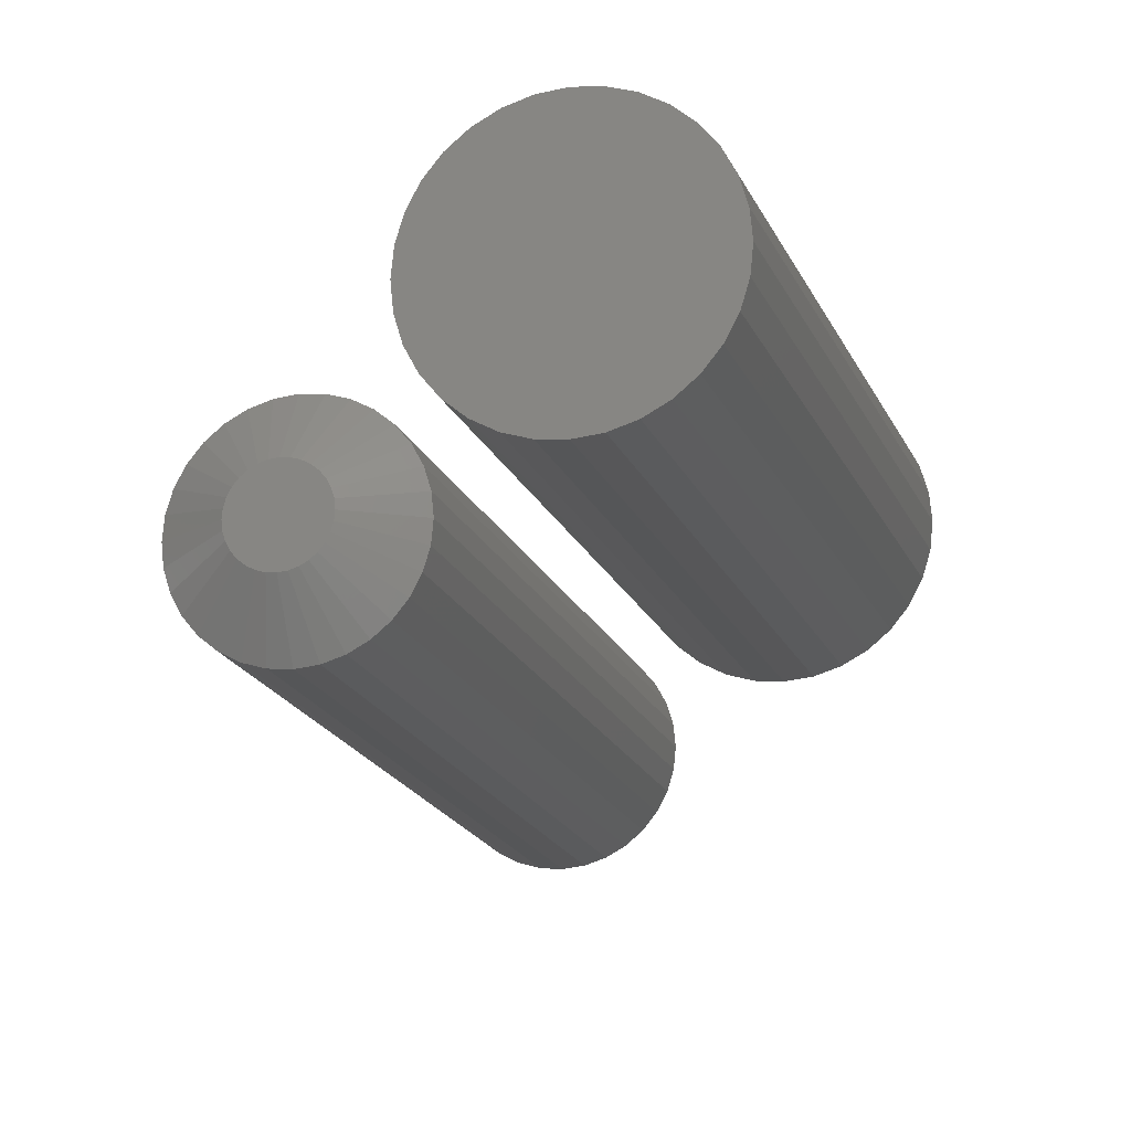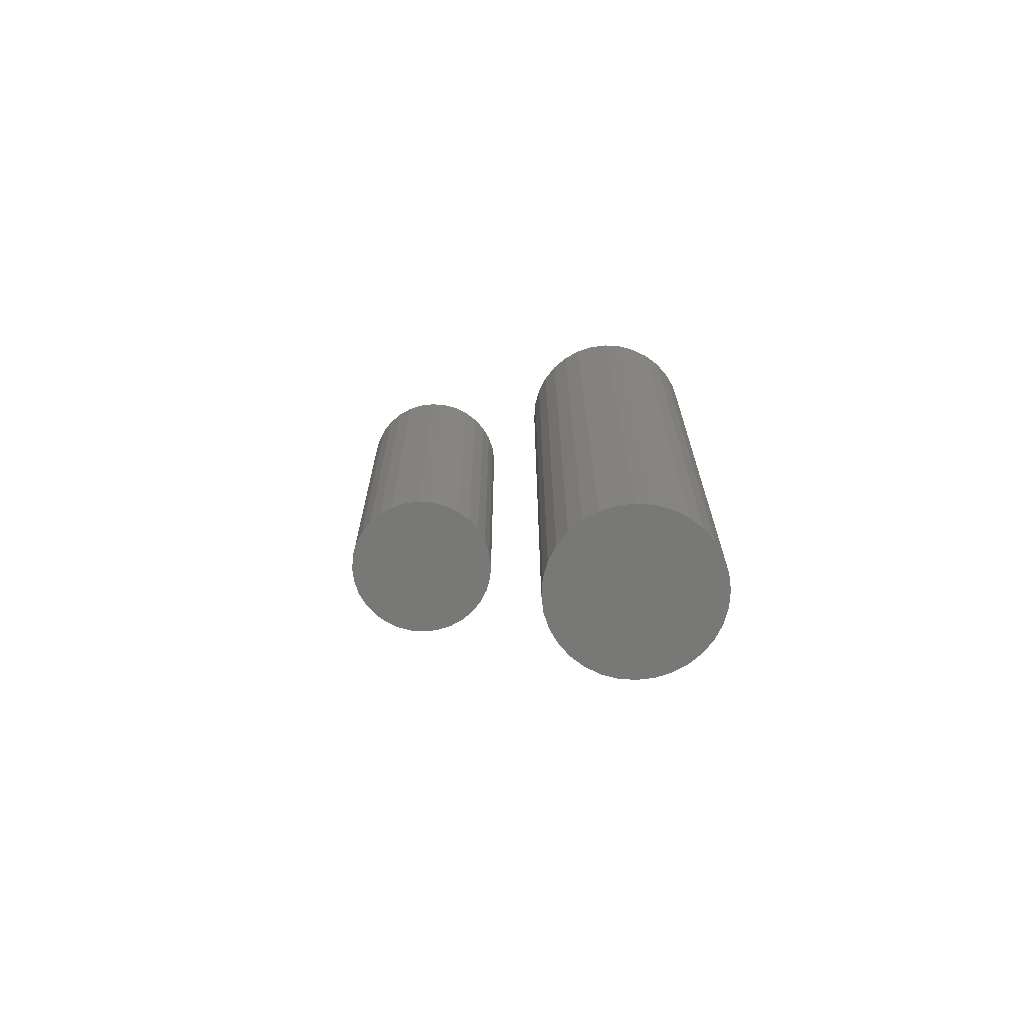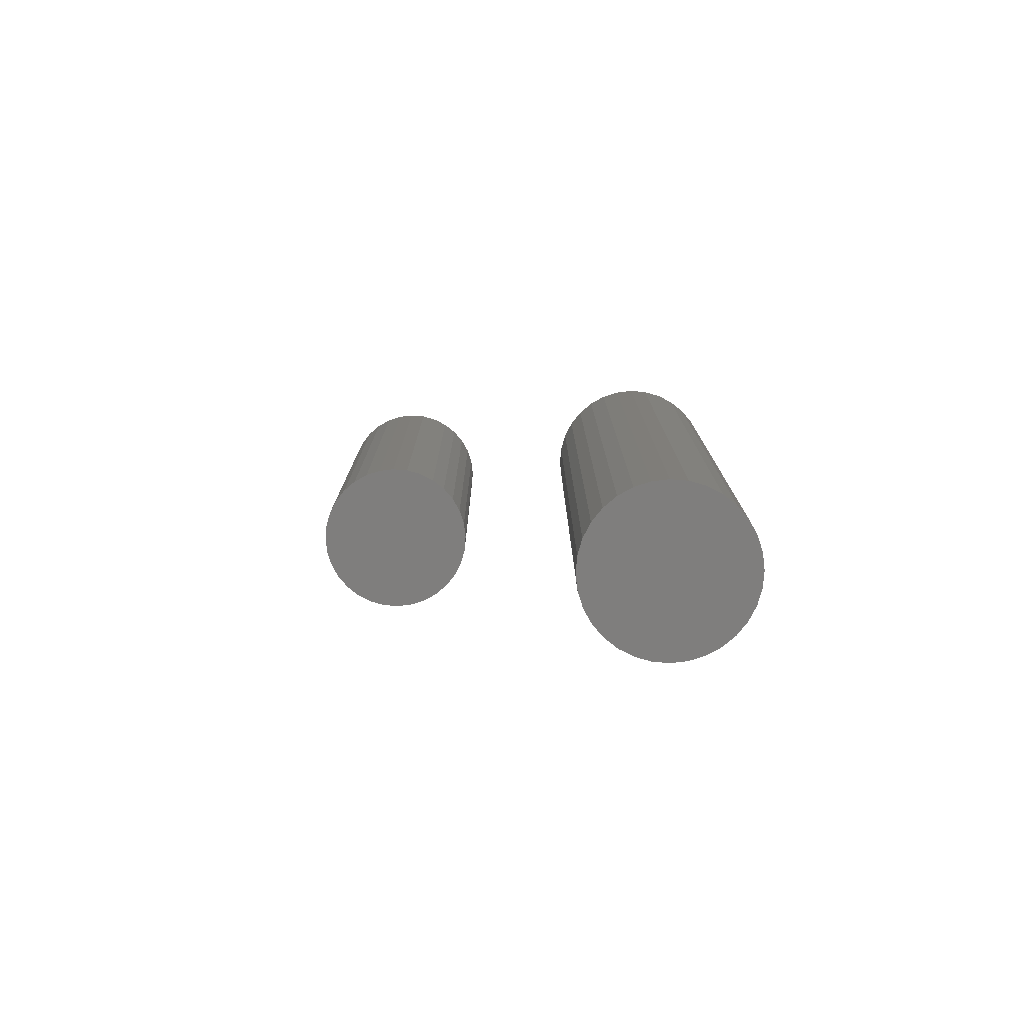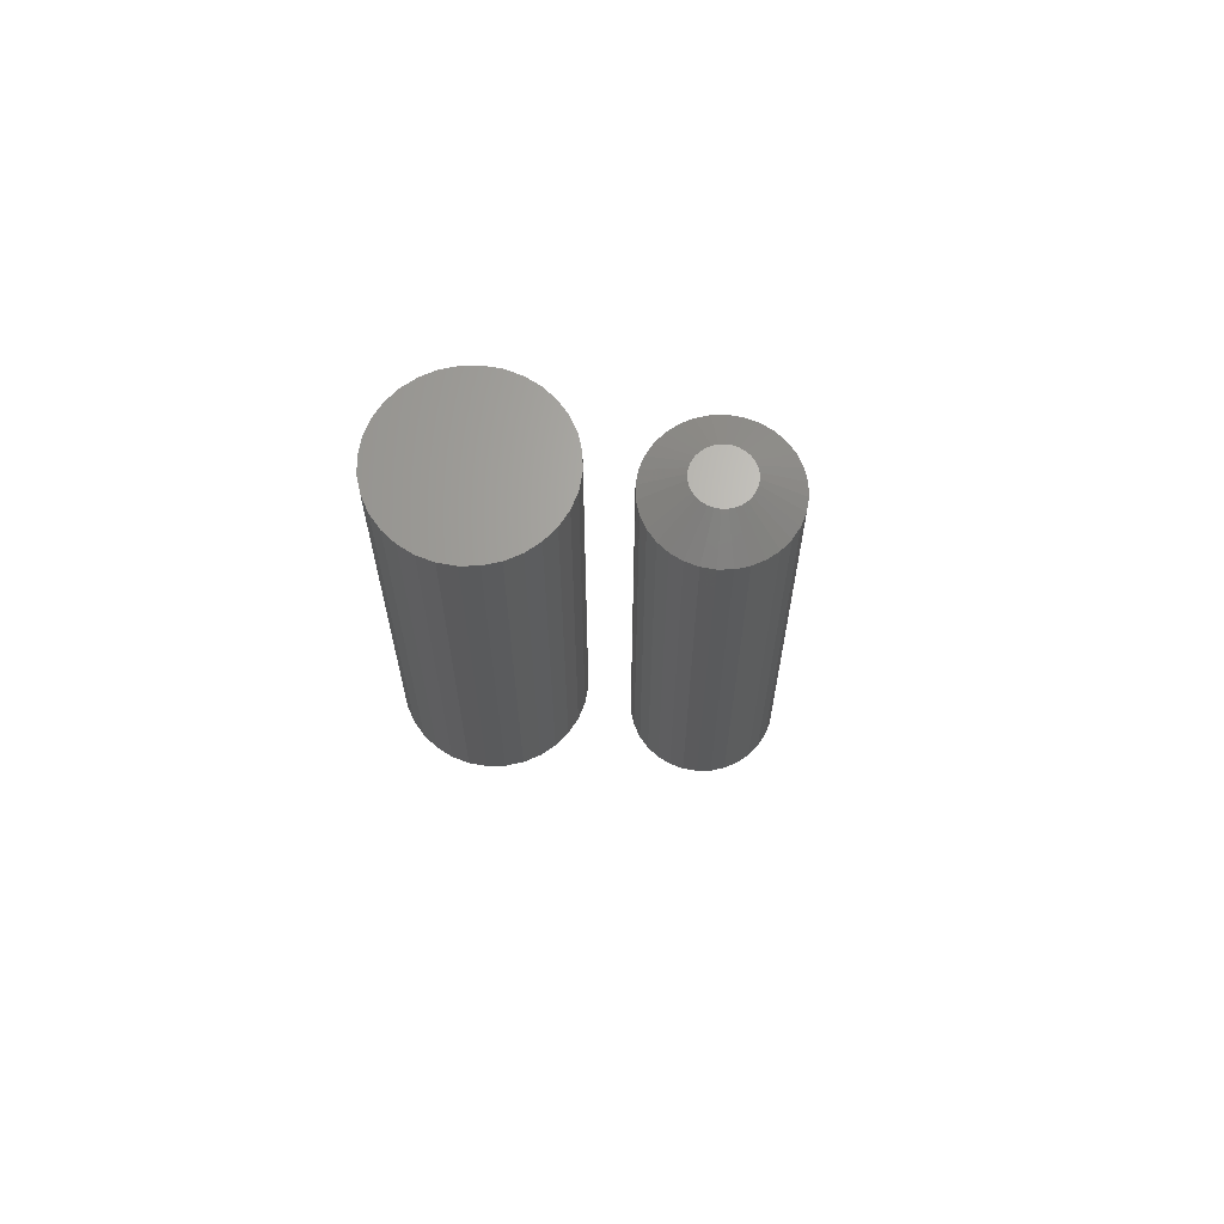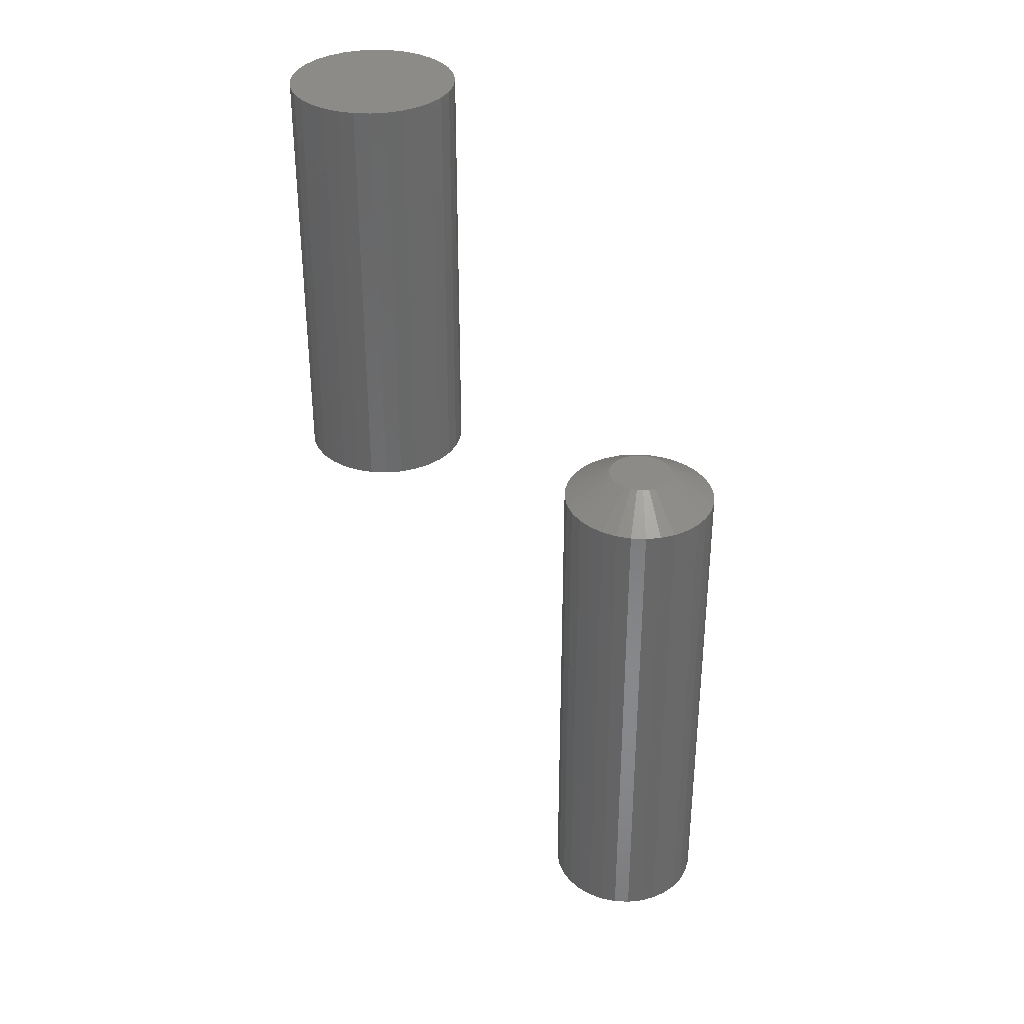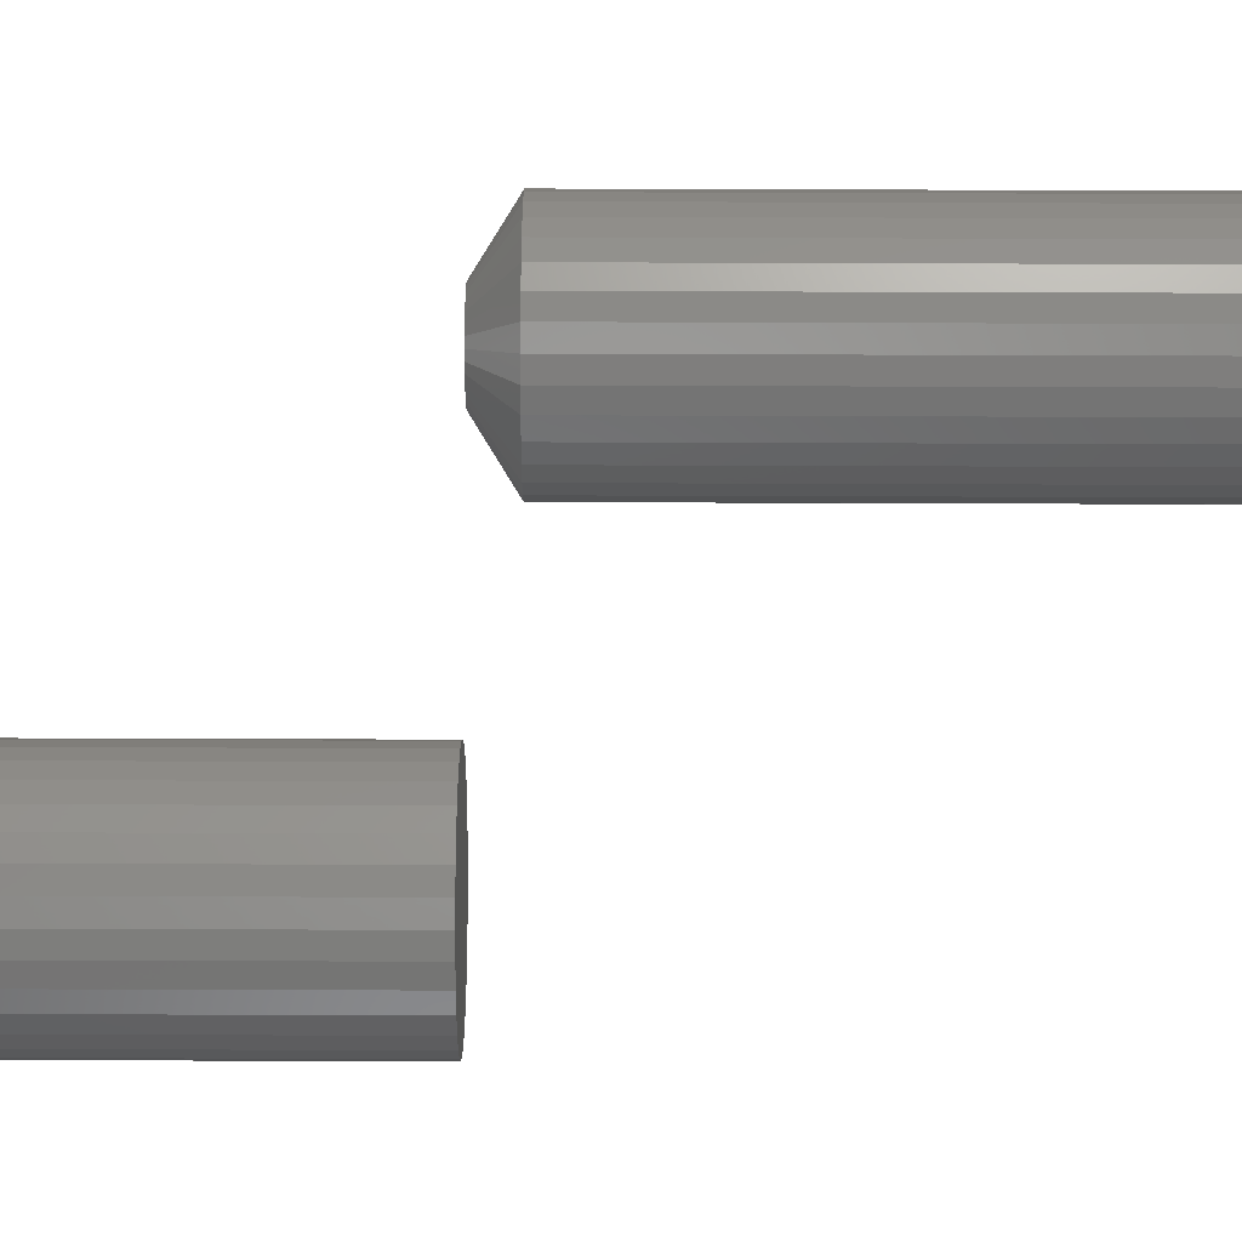
<metadata>
{"format":"stl","ext":"stl","renderer":"f3d","projection":"perspective","resolution":1024,"background":"white","views":[{"elev":-16.9,"azim":-164.0,"up":"+Z"},{"elev":-70.8,"azim":35.3,"up":"+Y"},{"elev":-78.4,"azim":12.3,"up":"+Y"},{"elev":66.1,"azim":-51.7,"up":"+Y"},{"elev":34.9,"azim":9.4,"up":"+Y"},{"elev":74.0,"azim":-89.8,"up":"+Z"}]}
</metadata>
<code>
# stl→obj: 160 verts, 312 faces
v 0.3631 7.523e-18 0.0876
v 0.3714 8.139e-18 0.09011
v 0.38 8.669e-18 0.09095
v 0.3886 9.094e-18 0.09011
v 0.3969 9.396e-18 0.0876
v 0.3555 6.846e-18 0.08353
v 0.4045 9.565e-18 0.08353
v 0.3488 6.133e-18 0.07804
v 0.4112 9.593e-18 0.07804
v 0.3434 5.411e-18 0.07136
v 0.4167 9.48e-18 0.07136
v 0.3393 4.709e-18 0.06374
v 0.4207 9.23e-18 0.06374
v 0.3368 4.054e-18 0.05547
v 0.4232 8.853e-18 0.05547
v 0.4207 7.124e-18 0.03001
v 0.3393 2.602e-18 0.03001
v 0.4232 7.779e-18 0.03828
v 0.3434 2.352e-18 0.02239
v 0.4167 6.421e-18 0.02239
v 0.3488 2.24e-18 0.01571
v 0.4112 5.7e-18 0.01571
v 0.3555 2.268e-18 0.01022
v 0.4045 4.987e-18 0.01022
v 0.3631 2.437e-18 0.006151
v 0.3969 4.31e-18 0.006151
v 0.3714 2.739e-18 0.003643
v 0.38 3.164e-18 0.002796
v 0.3886 3.694e-18 0.003643
v 0.3368 2.979e-18 0.03827
v 0.3359 3.469e-18 0.04688
v 0.4241 8.363e-18 0.04688
v 0.4866 -0.03906 0.04688
v 0.4866 -0.75 0.04688
v 0.4845 -0.03906 0.02608
v 0.4845 -0.75 0.02608
v 0.4785 -0.03906 0.006089
v 0.4785 -0.75 0.006089
v 0.4686 -0.03906 -0.01234
v 0.4686 -0.75 -0.01234
v 0.4554 -0.03906 -0.02849
v 0.4554 -0.75 -0.02849
v 0.4392 -0.03906 -0.04174
v 0.4392 -0.75 -0.04174
v 0.4208 -0.03906 -0.05159
v 0.4208 -0.75 -0.05159
v 0.4008 -0.03906 -0.05766
v 0.4008 -0.75 -0.05766
v 0.38 -0.03906 -0.0597
v 0.38 -0.75 -0.0597
v 0.3592 -0.03906 -0.05766
v 0.3592 -0.75 -0.05766
v 0.3392 -0.03906 -0.05159
v 0.3392 -0.75 -0.05159
v 0.3208 -0.03906 -0.04174
v 0.3208 -0.75 -0.04174
v 0.3047 -0.03906 -0.02849
v 0.3047 -0.75 -0.02849
v 0.2914 -0.03906 -0.01234
v 0.2914 -0.75 -0.01234
v 0.2816 -0.03906 0.006089
v 0.2816 -0.75 0.006089
v 0.2755 -0.03906 0.02608
v 0.2755 -0.75 0.02608
v 0.2734 -0.03906 0.04688
v 0.2734 -0.75 0.04688
v 0.2755 -0.03906 0.06767
v 0.2755 -0.75 0.06767
v 0.2816 -0.03906 0.08766
v 0.2816 -0.75 0.08766
v 0.2914 -0.03906 0.1061
v 0.2914 -0.75 0.1061
v 0.3047 -0.03906 0.1222
v 0.3047 -0.75 0.1222
v 0.3208 -0.03906 0.1355
v 0.3208 -0.75 0.1355
v 0.3392 -0.03906 0.1453
v 0.3392 -0.75 0.1453
v 0.3592 -0.03906 0.1514
v 0.3592 -0.75 0.1514
v 0.38 -0.03906 0.1535
v 0.38 -0.75 0.1535
v 0.4008 -0.03906 0.1514
v 0.4008 -0.75 0.1514
v 0.4208 -0.03906 0.1453
v 0.4208 -0.75 0.1453
v 0.4392 -0.03906 0.1355
v 0.4392 -0.75 0.1355
v 0.4554 -0.03906 0.1222
v 0.4554 -0.75 0.1222
v 0.4686 -0.03906 0.1061
v 0.4686 -0.75 0.1061
v 0.4785 -0.03906 0.08766
v 0.4785 -0.75 0.08766
v 0.4845 -0.03906 0.06767
v 0.4845 -0.75 0.06767
v 0.005181 0.5391 0.1071
v 0.02607 0.5391 0.105
v -0.01571 0.5391 0.105
v -0.03579 0.5391 0.09892
v 0.04616 0.5391 0.09892
v -0.05431 0.5391 0.08903
v 0.06467 0.5391 0.08903
v 0.04616 0.5391 -0.09892
v -0.03579 0.5391 -0.09892
v 0.06467 0.5391 -0.08903
v -0.01571 0.5391 -0.105
v 0.02607 0.5391 -0.105
v 0.005181 0.5391 -0.1071
v -0.05431 0.5391 -0.08903
v -0.07053 0.5391 -0.07571
v 0.08089 0.5391 -0.07571
v -0.08385 0.5391 -0.05949
v 0.09421 0.5391 -0.05949
v -0.09374 0.5391 -0.04097
v 0.1041 0.5391 -0.04097
v -0.09983 0.5391 -0.02089
v 0.1102 0.5391 -0.02089
v -0.1019 0.5391 1.218e-17
v 0.1123 0.5391 -1.405e-17
v -0.09983 0.5391 0.02089
v 0.1102 0.5391 0.02089
v -0.09374 0.5391 0.04097
v 0.1041 0.5391 0.04097
v -0.08385 0.5391 0.05949
v 0.09421 0.5391 0.05949
v -0.07053 0.5391 0.07571
v 0.08089 0.5391 0.07571
v -0.01571 -1.16e-18 0.105
v 0.02607 1.16e-18 0.105
v 0.005181 7.279e-34 0.1071
v -0.03579 -2.275e-18 0.09892
v 0.04616 2.275e-18 0.09892
v -0.05431 -3.302e-18 0.08903
v 0.06467 3.302e-18 0.08903
v 0.06467 3.302e-18 -0.08903
v -0.03579 -2.275e-18 -0.09892
v 0.04616 2.275e-18 -0.09892
v -0.01571 -1.16e-18 -0.105
v 0.02607 1.16e-18 -0.105
v 0.005181 -1.456e-33 -0.1071
v 0.08089 4.203e-18 0.07571
v -0.07053 -4.203e-18 0.07571
v 0.09421 4.942e-18 0.05949
v -0.08385 -4.942e-18 0.05949
v 0.1041 5.491e-18 0.04097
v -0.09374 -5.491e-18 0.04097
v 0.1102 5.83e-18 0.02089
v -0.09983 -5.83e-18 0.02089
v 0.1123 5.944e-18 -1.405e-17
v -0.1019 -5.944e-18 1.218e-17
v 0.1102 5.83e-18 -0.02089
v -0.09983 -5.83e-18 -0.02089
v 0.1041 5.491e-18 -0.04097
v -0.09374 -5.491e-18 -0.04097
v 0.09421 4.942e-18 -0.05949
v -0.08385 -4.942e-18 -0.05949
v 0.08089 4.203e-18 -0.07571
v -0.07053 -4.203e-18 -0.07571
v -0.05431 -3.302e-18 -0.08903
f 1 2 3
f 1 3 4
f 5 1 4
f 6 1 5
f 7 6 5
f 8 6 7
f 9 8 7
f 10 8 9
f 11 10 9
f 12 10 11
f 13 12 11
f 14 12 13
f 15 14 13
f 16 17 18
f 19 17 16
f 20 19 16
f 21 19 20
f 22 21 20
f 23 21 22
f 24 23 22
f 25 23 24
f 26 25 24
f 27 25 26
f 28 27 26
f 29 28 26
f 17 30 18
f 18 30 31
f 18 31 32
f 32 31 14
f 32 14 15
f 33 34 35
f 35 34 36
f 35 36 37
f 37 36 38
f 37 38 39
f 39 38 40
f 39 40 41
f 41 40 42
f 41 42 43
f 43 42 44
f 43 44 45
f 45 44 46
f 45 46 47
f 47 46 48
f 47 48 49
f 49 48 50
f 49 50 51
f 51 50 52
f 51 52 53
f 53 52 54
f 53 54 55
f 55 54 56
f 55 56 57
f 57 56 58
f 57 58 59
f 59 58 60
f 59 60 61
f 61 60 62
f 61 62 63
f 63 62 64
f 63 64 65
f 65 64 66
f 65 66 67
f 67 66 68
f 67 68 69
f 69 68 70
f 69 70 71
f 71 70 72
f 71 72 73
f 73 72 74
f 73 74 75
f 75 74 76
f 75 76 77
f 77 76 78
f 77 78 79
f 79 78 80
f 79 80 81
f 81 80 82
f 81 82 83
f 83 82 84
f 83 84 85
f 85 84 86
f 85 86 87
f 87 86 88
f 87 88 89
f 89 88 90
f 89 90 91
f 91 90 92
f 91 92 93
f 93 92 94
f 93 94 95
f 95 94 96
f 95 96 33
f 33 96 34
f 32 95 33
f 32 15 95
f 65 14 31
f 65 67 14
f 13 91 93
f 93 95 13
f 13 95 15
f 9 87 89
f 89 91 9
f 9 91 11
f 11 91 13
f 5 83 85
f 85 87 5
f 5 87 7
f 7 87 9
f 3 81 83
f 3 83 4
f 4 83 5
f 2 77 79
f 79 81 2
f 2 81 3
f 6 73 75
f 75 77 6
f 6 77 1
f 1 77 2
f 10 69 71
f 71 73 10
f 10 73 8
f 8 73 6
f 67 69 14
f 14 69 12
f 12 69 10
f 31 63 65
f 31 30 63
f 33 18 32
f 33 35 18
f 17 59 61
f 61 63 17
f 17 63 30
f 21 55 57
f 57 59 21
f 21 59 19
f 19 59 17
f 25 51 53
f 53 55 25
f 25 55 23
f 23 55 21
f 28 49 51
f 28 51 27
f 27 51 25
f 29 45 47
f 47 49 29
f 29 49 28
f 24 41 43
f 43 45 24
f 24 45 26
f 26 45 29
f 20 37 39
f 39 41 20
f 20 41 22
f 22 41 24
f 35 37 18
f 18 37 16
f 16 37 20
f 80 84 82
f 84 80 78
f 84 78 86
f 86 78 76
f 86 76 88
f 44 54 46
f 46 54 52
f 46 52 48
f 48 52 50
f 88 76 90
f 90 76 74
f 90 74 92
f 92 74 72
f 92 72 94
f 94 72 70
f 94 70 96
f 96 70 68
f 96 68 34
f 34 68 66
f 34 66 36
f 36 66 64
f 36 64 38
f 38 64 62
f 38 62 40
f 40 62 60
f 40 60 42
f 42 60 58
f 42 58 44
f 44 58 56
f 44 56 54
f 97 98 99
f 100 99 98
f 101 100 98
f 102 100 101
f 103 102 101
f 104 105 106
f 107 105 104
f 108 107 104
f 109 107 108
f 105 110 106
f 106 110 111
f 106 111 112
f 112 111 113
f 112 113 114
f 114 113 115
f 114 115 116
f 116 115 117
f 116 117 118
f 118 117 119
f 118 119 120
f 120 119 121
f 120 121 122
f 122 121 123
f 122 123 124
f 124 123 125
f 124 125 126
f 126 125 127
f 126 127 128
f 128 127 102
f 128 102 103
f 129 130 131
f 130 129 132
f 130 132 133
f 133 132 134
f 133 134 135
f 136 137 138
f 138 137 139
f 138 139 140
f 140 139 141
f 135 134 142
f 142 134 143
f 142 143 144
f 144 143 145
f 144 145 146
f 146 145 147
f 146 147 148
f 148 147 149
f 148 149 150
f 150 149 151
f 150 151 152
f 152 151 153
f 152 153 154
f 154 153 155
f 154 155 156
f 156 155 157
f 156 157 158
f 158 157 159
f 158 159 136
f 136 159 160
f 136 160 137
f 120 150 118
f 118 150 152
f 118 152 116
f 116 152 154
f 116 154 114
f 114 154 156
f 114 156 112
f 112 156 158
f 112 158 106
f 106 158 136
f 106 136 104
f 104 136 138
f 104 138 108
f 108 138 140
f 108 140 109
f 109 140 141
f 109 141 107
f 107 141 139
f 107 139 105
f 105 139 137
f 105 137 110
f 110 137 160
f 110 160 111
f 111 160 159
f 111 159 113
f 113 159 157
f 113 157 115
f 115 157 155
f 115 155 117
f 117 155 153
f 117 153 119
f 119 153 151
f 119 151 121
f 121 151 149
f 121 149 123
f 123 149 147
f 123 147 125
f 125 147 145
f 125 145 127
f 127 145 143
f 127 143 102
f 102 143 134
f 102 134 100
f 100 134 132
f 100 132 99
f 99 132 129
f 99 129 97
f 97 129 131
f 97 131 98
f 98 131 130
f 98 130 101
f 101 130 133
f 101 133 103
f 103 133 135
f 103 135 128
f 128 135 142
f 128 142 126
f 126 142 144
f 126 144 124
f 124 144 146
f 124 146 122
f 122 146 148
f 122 148 120
f 120 148 150

</code>
